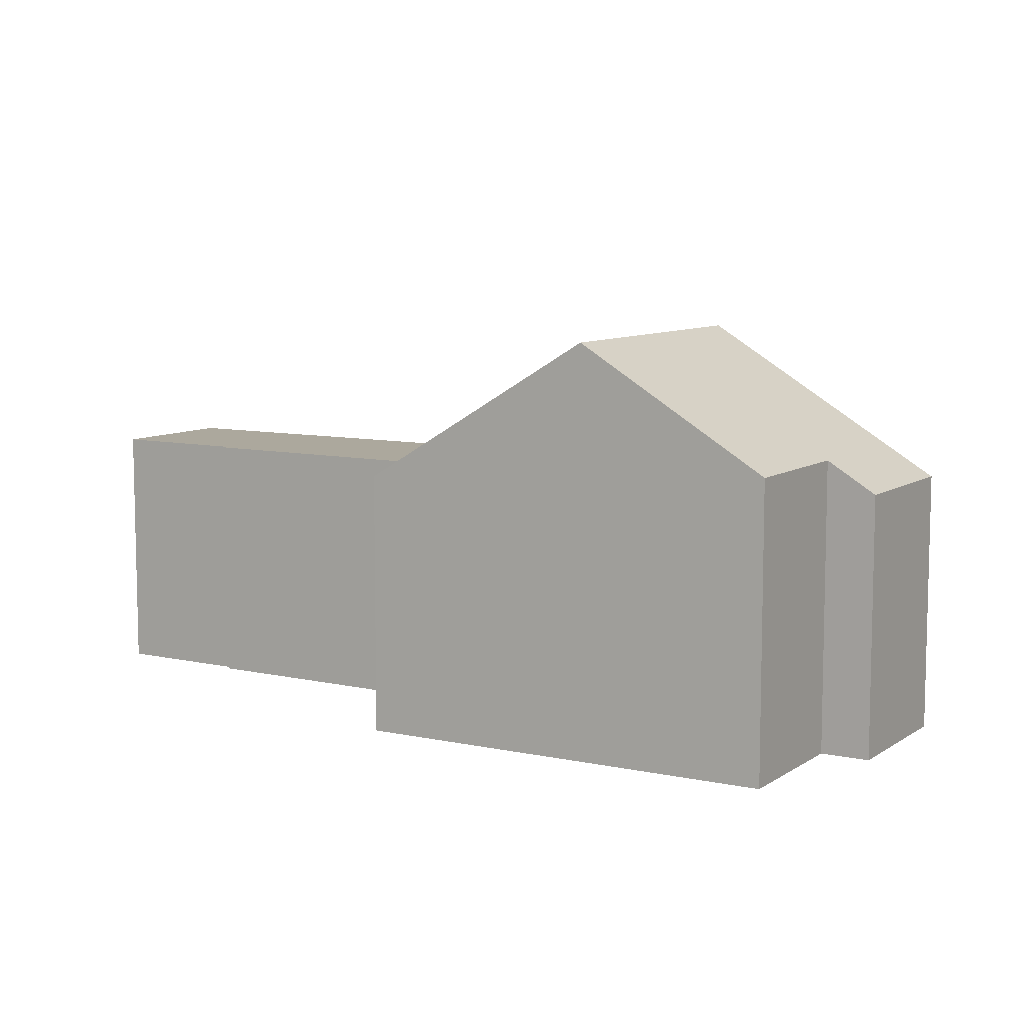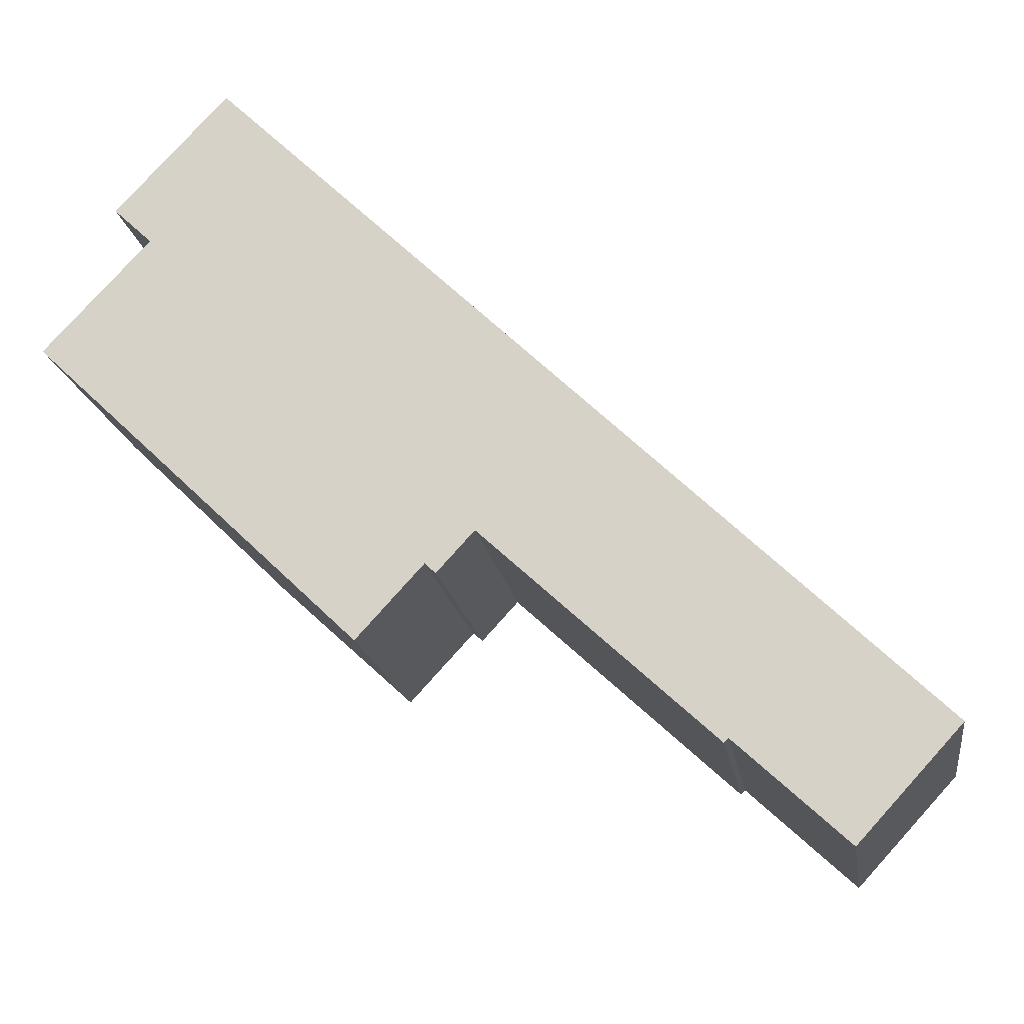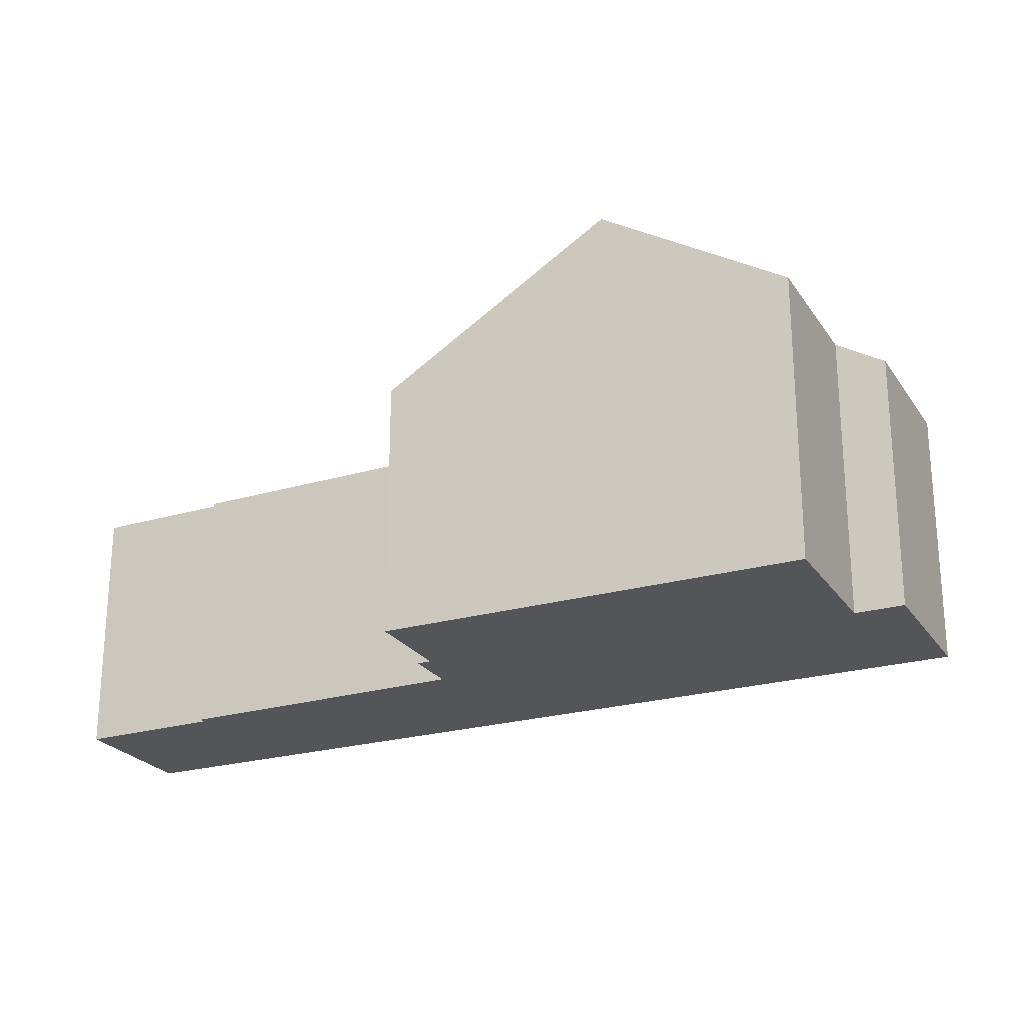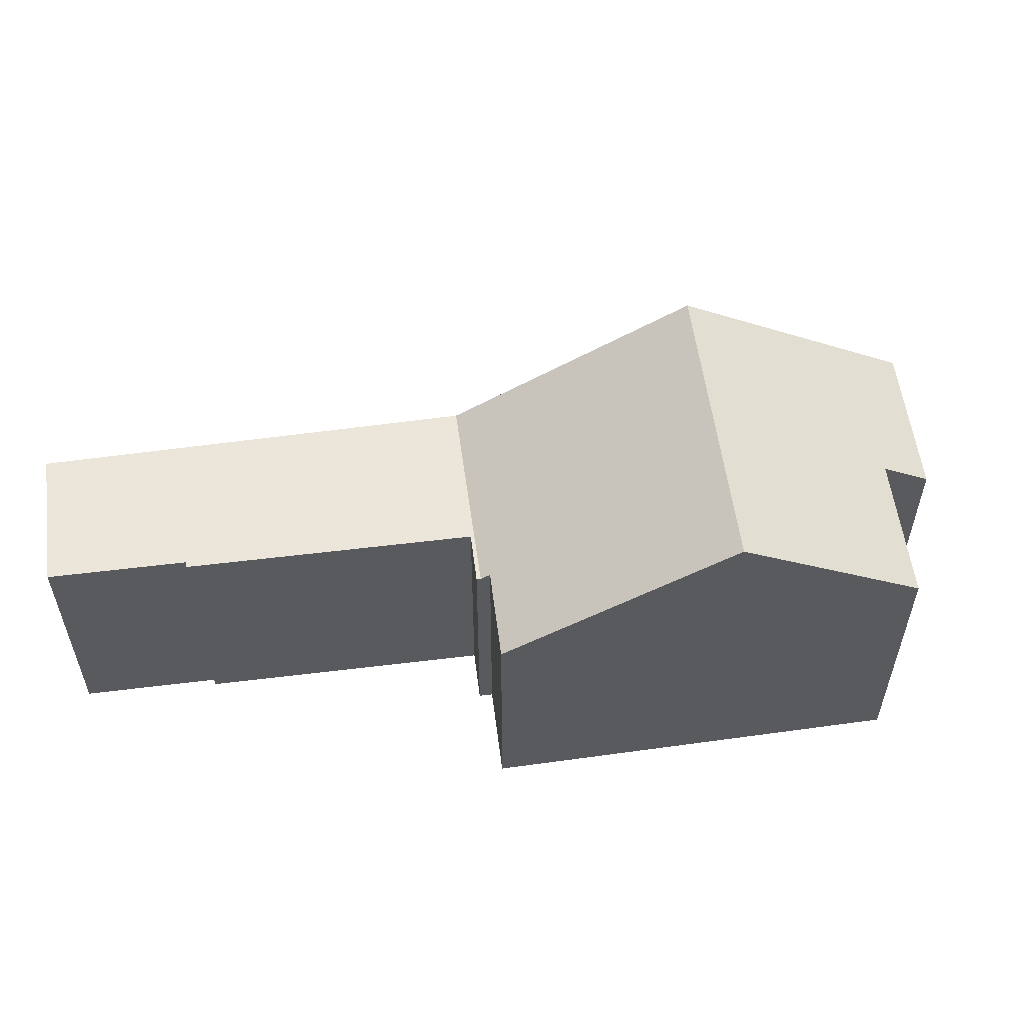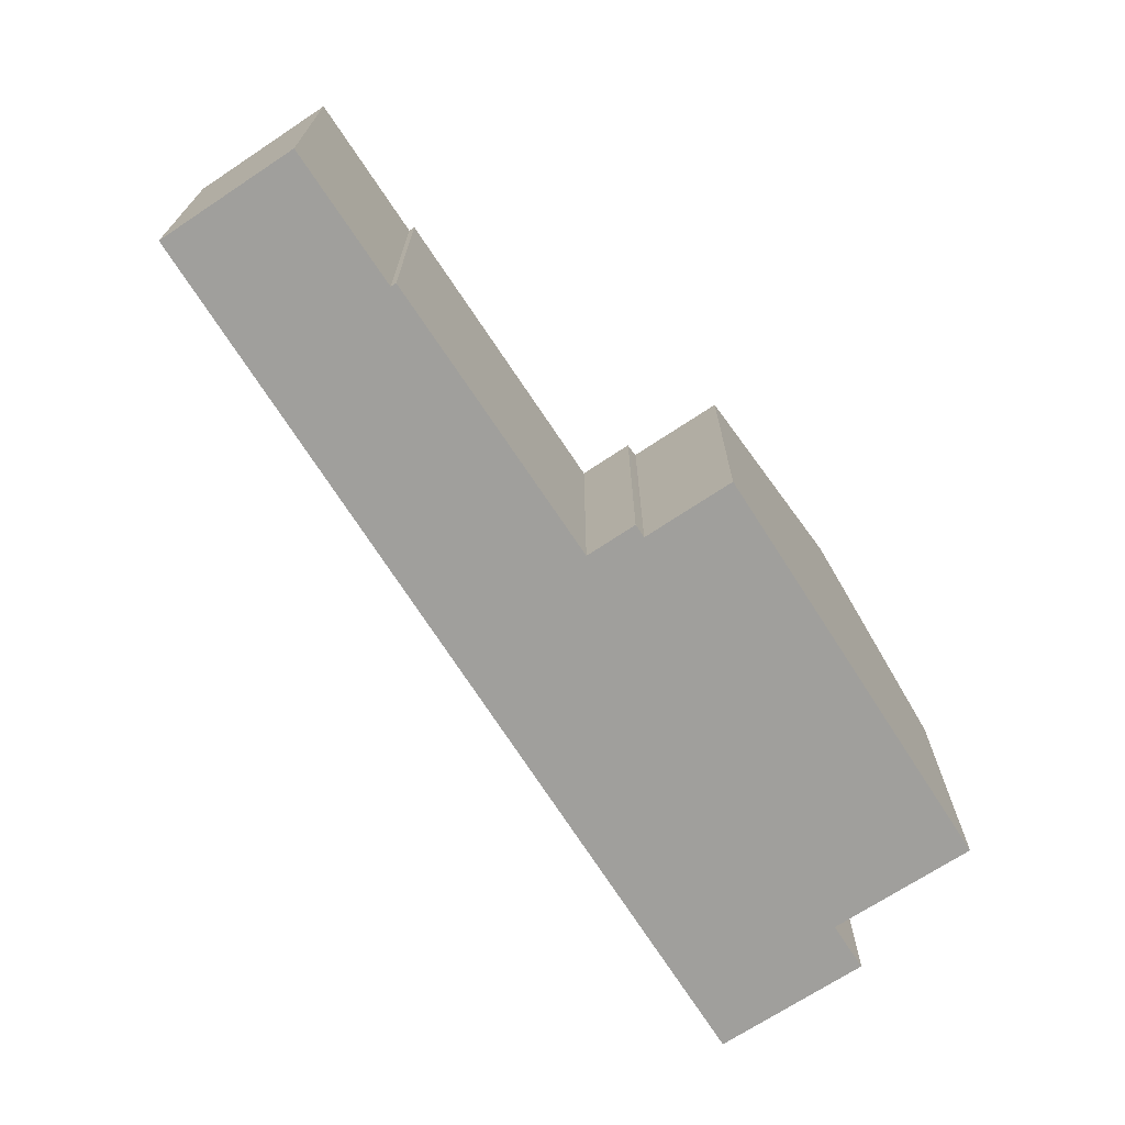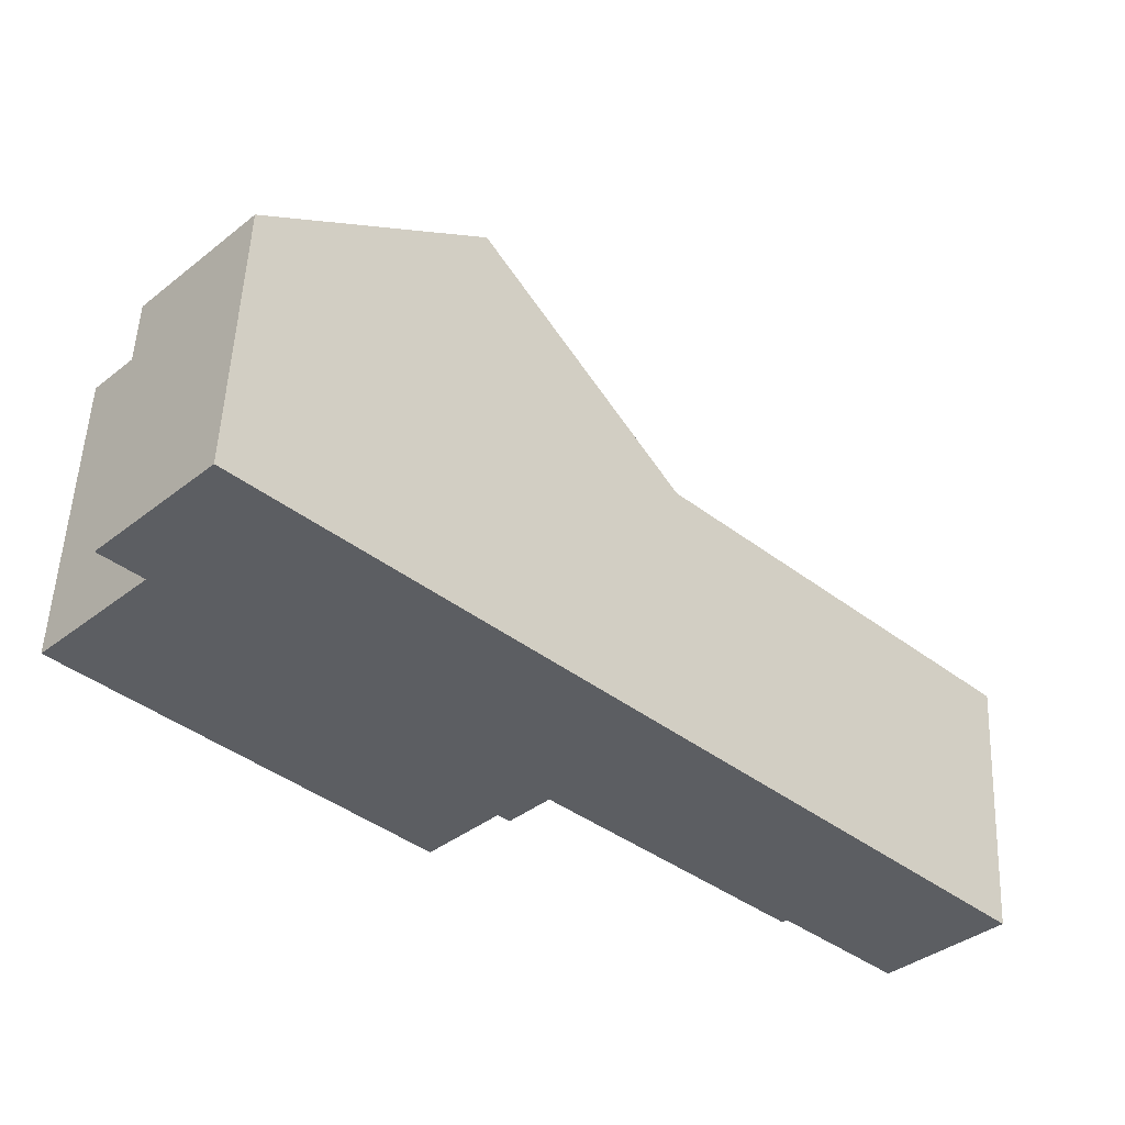
<metadata>
{"format":"obj","ext":"obj","renderer":"f3d","projection":"perspective","resolution":1024,"background":"white","views":[{"elev":8.6,"azim":-105.9,"up":"+Y"},{"elev":-17.0,"azim":8.7,"up":"+Z"},{"elev":-24.2,"azim":-111.3,"up":"+Y"},{"elev":57.4,"azim":-144.6,"up":"+Y"},{"elev":-71.2,"azim":166.2,"up":"+Y"},{"elev":52.6,"azim":2.5,"up":"+Z"}]}
</metadata>
<code>
v  16.49 5.7 -10.83
v  11.54 5.7 -1.779
v  18.62 5.7 -8.511
v  14.17 5.7 -8.692
v  14.08 5.7 -8.787
v  9.248 5.7 -4.339
v  8.391 5.7 -5.131
v  8.461 5.7 -5.195
v  3.054 8.98 -2.909
v  8.233 5.831 -4.985
v  6.832 5.817 -6.508
v  7.623 8.98 1.951
v  3.775 5.761 5.612
v  2.228 6.424 2.37
v  1.431 5.761 3.119
v  0 6.424 3.934e-16
v  6.832 3.985e-16 -6.508
v  3.054 1.781e-16 -2.909
v  0 0 0
v  2.228 -1.451e-16 2.37
v  1.431 -1.91e-16 3.119
v  16.49 6.629e-16 -10.83
v  14.17 5.322e-16 -8.692
v  14.08 5.38e-16 -8.787
v  9.248 2.657e-16 -4.339
v  8.461 3.181e-16 -5.195
v  8.233 3.052e-16 -4.985
v  8.391 3.142e-16 -5.131
v  3.775 -3.436e-16 5.612
v  7.623 -1.195e-16 1.951
v  11.54 1.089e-16 -1.779
v  18.62 5.211e-16 -8.511
g defaultobject
f 1 2 3
f 2 1 4
f 2 4 5
f 2 5 6
f 2 6 7
f 7 6 8
f 9 10 11
f 10 2 7
f 2 10 9
f 2 9 12
f 13 14 15
f 14 9 16
f 9 14 13
f 9 13 12
f 17 9 11
f 9 17 16
f 16 17 18
f 16 18 19
f 20 15 14
f 15 20 21
f 22 4 1
f 4 22 23
f 24 6 5
f 6 24 25
f 26 7 8
f 7 27 10
f 27 7 26
f 27 26 28
f 19 14 16
f 14 19 20
f 21 13 15
f 13 21 29
f 29 12 13
f 12 29 30
f 12 30 2
f 2 30 31
f 2 31 3
f 3 31 32
f 32 1 3
f 1 32 22
f 23 5 4
f 5 23 24
f 25 8 6
f 8 25 26
f 27 11 10
f 11 27 17
f 25 28 26
f 28 25 27
f 23 25 24
f 32 23 22
f 23 32 20
f 20 32 21
f 21 32 29
f 29 32 31
f 29 31 30
f 27 18 17
f 18 27 19
f 19 27 20
f 20 27 25
f 20 25 23

</code>
